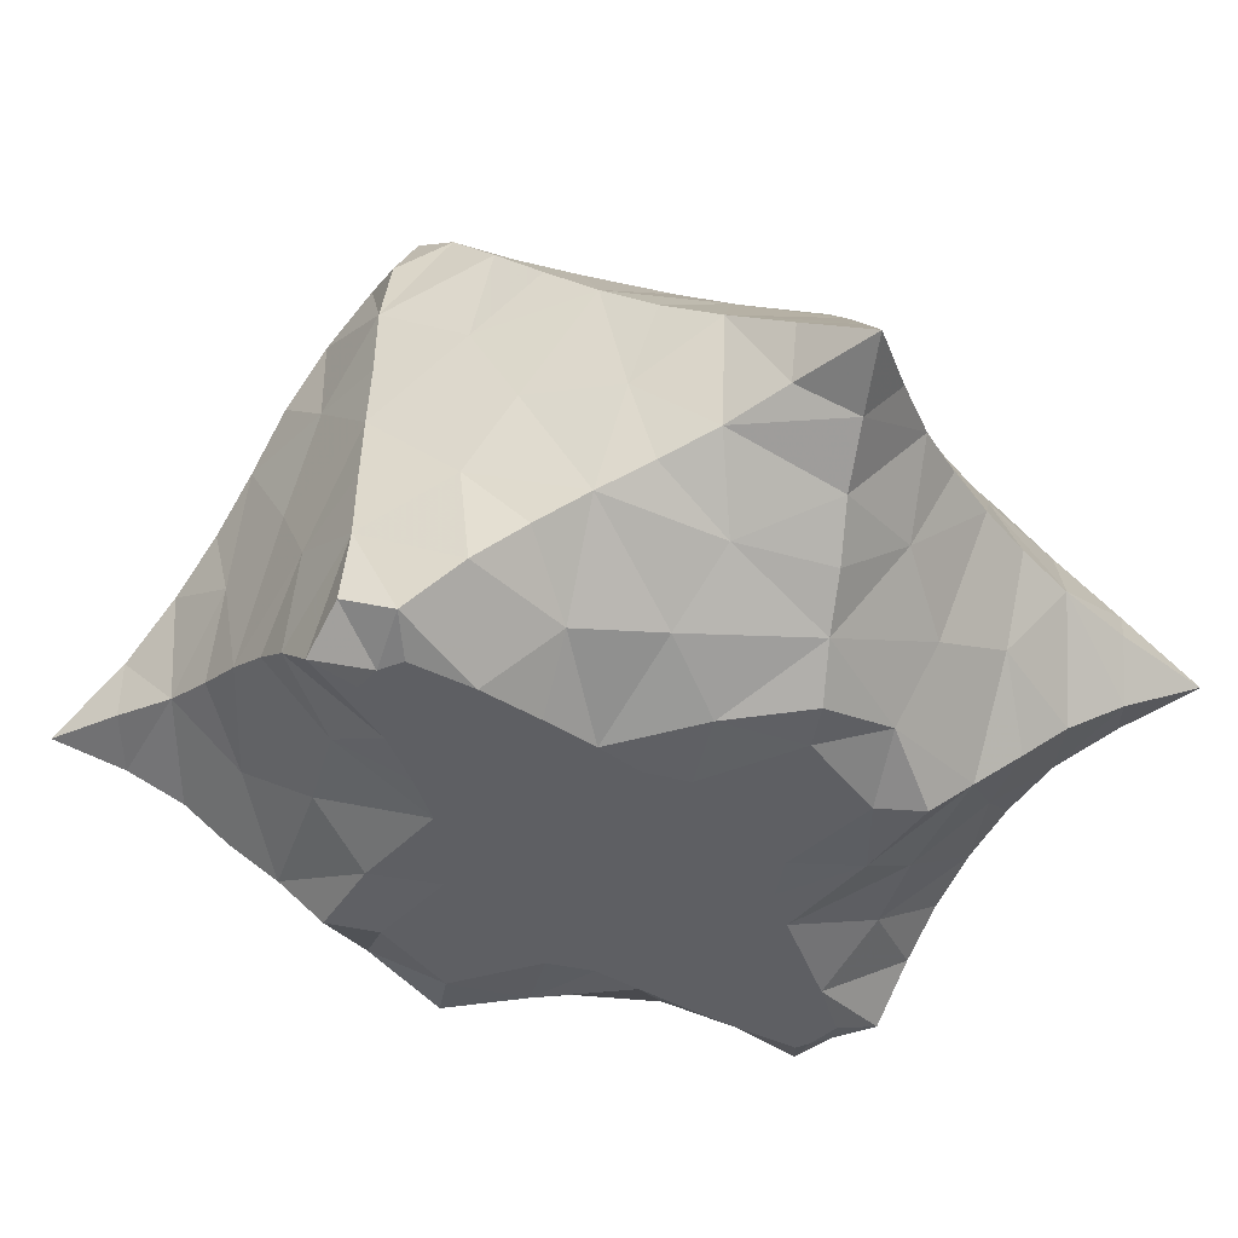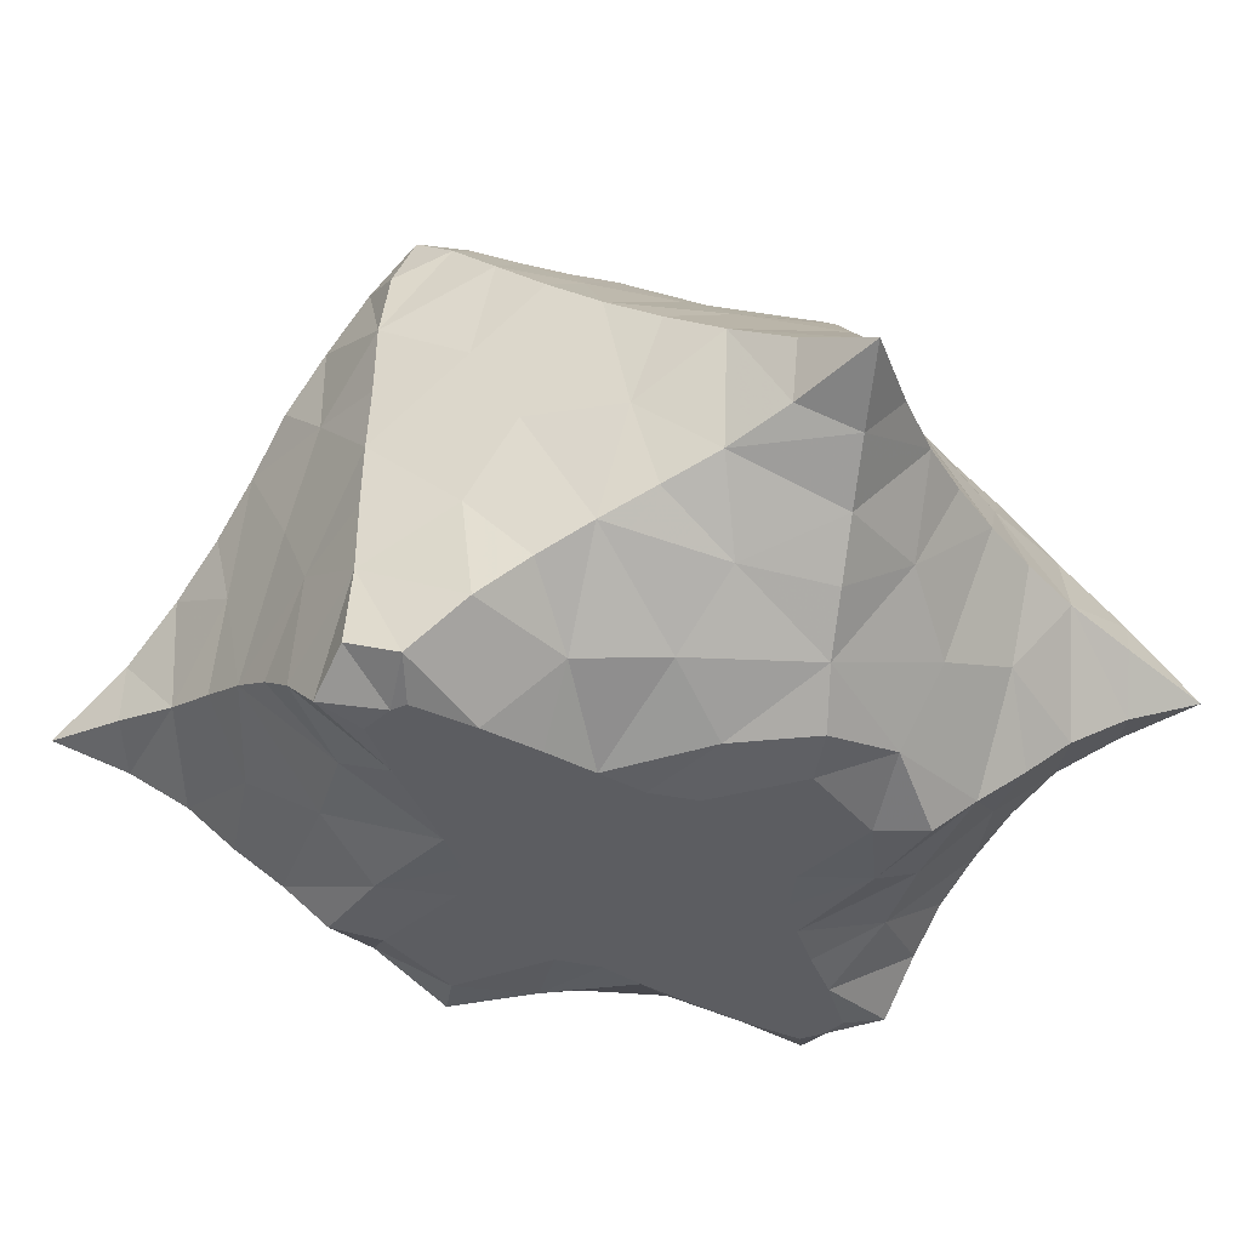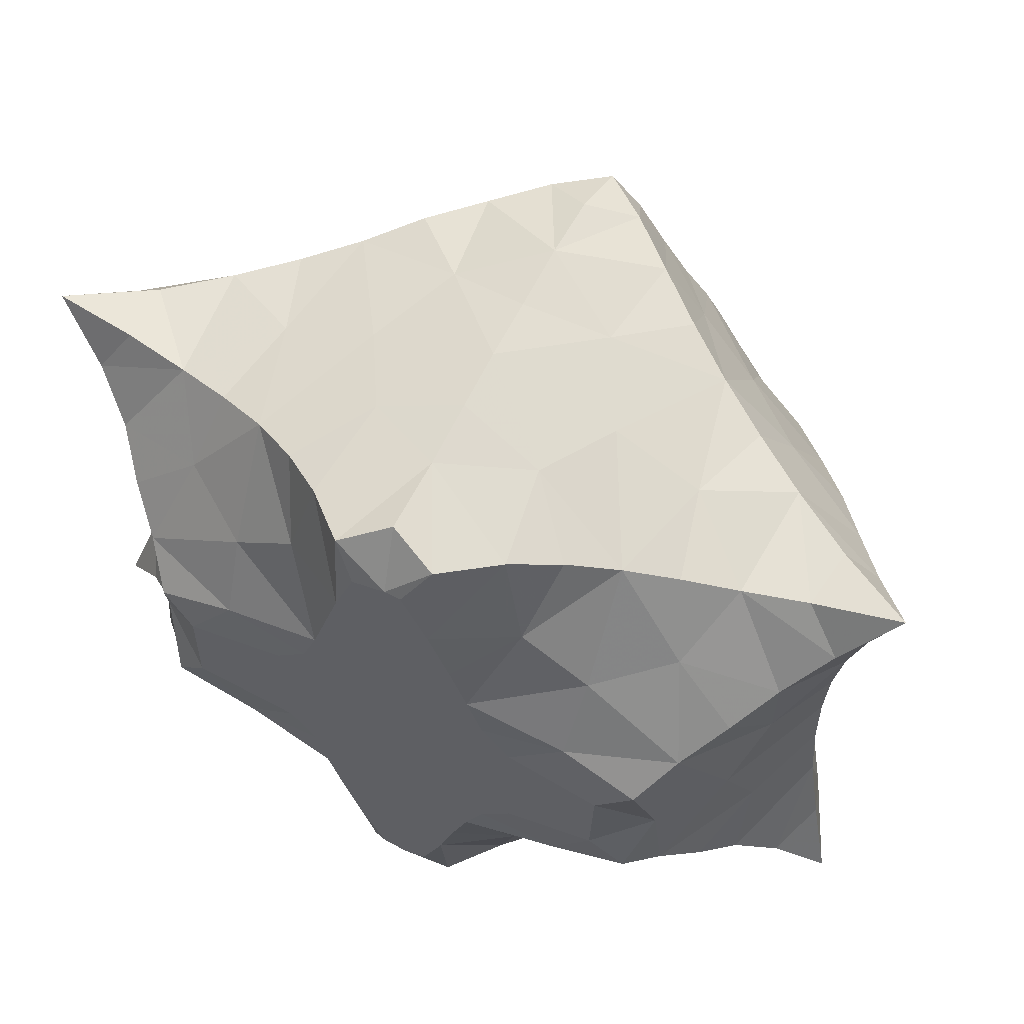
<metadata>
{"format":"obj","ext":"obj","renderer":"f3d","projection":"perspective","resolution":1024,"background":"white","views":[{"elev":-41.5,"azim":-144.7,"up":"+Y"},{"elev":-36.5,"azim":35.6,"up":"+Y"},{"elev":60.8,"azim":25.7,"up":"+Z"}]}
</metadata>
<code>
v  0.02368  0  0.7827
v  1.057  0.4787  0.6673
v  1.051  0.4094  -0.6527
v  -1.057  0.3931  -0.6489
v  -1.064  0.426  0.6579
v  -0.1674  1.219  -0.007377
v  0.131  1.241  -0.01679
v  0.287  0  -0.02013
v  -0.3072  0  -0.02081
v  0.002115  0  -0.7806
v  -0.000933  1.239  -0.7556
v  -0.002059  1.244  0.761
v  0.6926  1.014  -0.2724
v  0.9225  0.525  0.003753
v  0.6886  1.028  0.2564
v  0.6923  0.1  -0.2749
v  0.6985  0.1121  0.2962
v  -0.6993  1.009  0.2562
v  -0.9231  0.5122  -0.000967
v  -0.6878  1.011  -0.2685
v  -0.6913  0.0917  -0.2743
v  -0.6849  0.1023  0.2926
v  -0.2678  1.276  0.397
v  0.007935  1.381  -0.008112
v  0.2621  1.275  0.3877
v  0.272  1.273  -0.4016
v  -0.2664  1.266  -0.3976
v  0.4573  0.8201  -0.7271
v  -0.001901  0.5856  -0.8763
v  0.4506  0.2733  -0.7161
v  -0.4489  0.2741  -0.7114
v  -0.4656  0.8213  -0.7218
v  -0.2028  0  -0.352
v  0.007753  0  -0.01793
v  0.1989  0  -0.3575
v  0.2135  0  0.3828
v  -0.1809  0  0.3652
v  0.4515  0.3028  0.717
v  -0.005703  0.5979  0.8731
v  0.4606  0.8598  0.7122
v  -0.4698  0.8416  0.7187
v  -0.4448  0.2833  0.7232
v  0.5061  1.257  -0.1311
v  0.8621  0.732  -0.429
v  0.9484  0.5222  0.292
v  0.4763  1.245  0.1116
v  0.5373  0  -0.1091
v  0.8524  0.3068  0.4486
v  -0.8681  0.7347  0.4288
v  -0.9496  0.4869  -0.2885
v  -0.5011  1.23  -0.1243
v  -0.8418  0.2619  -0.4345
v  -0.5391  0  0.1238
v  -0.3197  1.319  0.1884
v  0.1515  1.352  -0.01486
v  0.1451  1.25  0.5751
v  0.3152  1.317  -0.2061
v  -0.1567  1.238  -0.5914
v  0.2245  1.032  -0.7759
v  -0.001549  0.2724  -0.8867
v  0.7011  0.3613  -0.642
v  -0.2302  0.1424  -0.8082
v  -0.7212  0.6434  -0.6554
v  -0.2917  0  -0.155
v  0.2203  0  -0.006014
v  0.1178  0  -0.6134
v  0.3207  0  0.1844
v  -0.1063  0  0.621
v  0.2374  0.1574  0.8165
v  -0.00675  0.9232  0.8586
v  0.7198  0.6869  0.6601
v  -0.2366  1.045  0.7663
v  -0.7023  0.371  0.6547
v  0.609  1.142  -0.2023
v  0.9568  0.579  -0.5336
v  0.9888  0.5089  0.4555
v  0.3437  1.316  0.04576
v  0.4534  0  -0.04472
v  0.9407  0.3954  0.5406
v  -0.9624  0.5875  0.5338
v  -0.9923  0.4545  -0.451
v  -0.3744  1.3  -0.06585
v  -0.9383  0.3372  -0.5269
v  -0.4669  0  0.05341
v  -0.2931  1.334  0.08755
v  0.193  1.343  -0.01464
v  0.06981  1.259  0.6679
v  0.2645  1.339  -0.1132
v  -0.08292  1.249  -0.6789
v  0.1097  1.145  -0.7711
v  0.001098  0.08771  -0.9075
v  0.8602  0.3905  -0.6434
v  -0.1103  0.03848  -0.8612
v  -0.875  0.5333  -0.645
v  -0.3447  0  -0.07511
v  0.3075  0  0.003812
v  0.06205  0  -0.7624
v  0.3498  0  0.08851
v  -0.0566  0  0.7633
v  0.1198  0.04394  0.8683
v  -0.009227  1.095  0.8259
v  0.8718  0.5899  0.6502
v  -0.1224  1.155  0.7663
v  -0.8645  0.4022  0.6531
v  0.9448  0.496  -0.2875
v  0.8675  0.7705  0.43
v  0.8399  0.2721  -0.4346
v  0.5437  0  0.1232
v  -0.5114  1.244  0.1111
v  -0.9483  0.4927  0.2895
v  -0.8706  0.7376  -0.4344
v  -0.5451  0  -0.1176
v  -0.8397  0.2786  0.4463
v  -0.1487  1.256  0.5833
v  -0.1661  1.346  -0.006656
v  0.3122  1.336  0.1865
v  0.1452  1.25  -0.5874
v  -0.3089  1.323  -0.2079
v  0.7137  0.6415  -0.6601
v  -0.005299  0.9103  -0.8676
v  0.229  0.1374  -0.808
v  -0.6966  0.3641  -0.6383
v  -0.2339  1.032  -0.7765
v  -0.1193  0  -0.6259
v  -0.1947  0  0.0257
v  0.3204  0  -0.1678
v  0.1222  0  0.6386
v  -0.2964  0  0.1784
v  0.6976  0.4055  0.6454
v  0.001355  0.28  0.8861
v  0.2228  1.05  0.7643
v  -0.7227  0.6557  0.6595
v  -0.2221  0.1415  0.811
v  0.3668  1.343  -0.07194
v  0.7797  0.8768  -0.3463
v  0.9288  0.5272  0.1473
v  0.5883  1.146  0.1814
v  0.6254  0.01133  -0.1952
v  0.7778  0.2083  0.3759
v  -0.7854  0.8764  0.3405
v  -0.9292  0.5065  -0.1438
v  -0.585  1.129  -0.1965
v  -0.7699  0.1721  -0.353
v  -0.6161  0.01466  0.2148
v  -0.3068  1.295  0.2928
v  0.08769  1.356  -0.01107
v  0.2072  1.252  0.4871
v  0.3018  1.304  -0.3007
v  -0.221  1.249  -0.4898
v  0.3408  0.9213  -0.7626
v  -0.002212  0.4333  -0.8831
v  0.5717  0.3206  -0.6736
v  -0.3348  0.218  -0.7544
v  -0.5883  0.7277  -0.6883
v  -0.228  0  -0.2415
v  0.0986  0  -0.009019
v  0.1571  0  -0.4774
v  0.2502  0  0.271
v  -0.1466  0  0.4827
v  0.3396  0.2382  0.7621
v  -0.006846  0.7544  0.8622
v  0.586  0.7749  0.6816
v  -0.3554  0.9428  0.753
v  -0.5692  0.3317  0.6841
v  0.2985  1.299  0.2854
v  0.2735  1.361  0.08629
v  -0.08163  1.369  -0.007061
v  -0.211  1.254  0.4971
v  -0.07923  1.266  0.673
v  -0.7667  0.1873  0.3662
v  -0.6205  0.006031  -0.1938
v  -0.4663  0  -0.05669
v  -0.7835  0.8808  -0.3503
v  -0.9603  0.5774  -0.5308
v  -0.9284  0.5082  0.1424
v  -0.9905  0.4674  0.4566
v  -0.6129  1.135  0.1815
v  -0.3938  1.332  0.04593
v  0.6315  0.0175  0.2119
v  0.4552  0  0.06208
v  0.7707  0.1823  -0.3526
v  0.7824  0.903  0.3428
v  0.9553  0.6321  0.5306
v  0.9273  0.5154  -0.14
v  0.9883  0.4615  -0.4536
v  0.06777  1.256  -0.6779
v  0.2151  1.252  -0.4996
v  -0.2944  1.286  -0.3016
v  0.5821  0.7337  -0.6879
v  -0.004852  0.7416  -0.8702
v  0.1169  0.03203  -0.8555
v  0.3339  0.2132  -0.7585
v  -0.8474  0.3971  -0.6283
v  -0.5678  0.3207  -0.6712
v  -0.3493  0.9214  -0.7554
v  -0.05776  0  -0.7699
v  -0.1656  0  -0.4808
v  -0.08224  0  0.01225
v  0.3577  0  -0.07428
v  0.245  0  -0.2537
v  0.06149  0  0.7783
v  0.1727  0  0.5036
v  -0.219  0  0.258
v  0.8482  0.448  0.6386
v  0.5707  0.3577  0.6773
v  -0.00193  0.4448  0.8815
v  0.1076  1.157  0.7688
v  0.3412  0.949  0.7439
v  -0.592  0.7517  0.6842
v  -0.3297  0.2201  0.7649
v  0.9327  0.3467  -0.5291
v  -0.9357  0.3555  0.5383
v  -0.2217  1.338  -0.007659
v  -0.293  1.351  -0.1072
v  0.8615  0.5365  -0.6434
v  -0.005313  1.085  -0.8356
v  -0.121  1.146  -0.78
v  -0.2946  0  0.01625
v  -0.3595  0  0.08981
v  0.004602  0.09126  0.9092
v  -0.8688  0.5492  0.6464
v  -0.1083  0.03275  0.8543
v  -0.3059  0.5853  0.7713
v  0.7767  0.8594  -0.00423
v  0.7901  0.2432  0.006765
v  -0.7823  0.8466  -0.003449
v  -0.7823  0.2349  0.006323
v  0.000389  1.306  0.2623
v  0.00029  1.299  -0.2764
v  0.4788  1.028  -0.4705
v  0.3001  0.5707  -0.7726
v  -0.3071  0.5672  -0.7723
v  -0.4834  1.03  -0.4677
v  -0.4451  0.1049  -0.4485
v  -0.002631  0  -0.2169
v  0.1926  0.7847  -0.8041
v  0.4459  0.1036  -0.4532
v  0.02279  0  0.2181
v  0.458  0.1252  0.468
v  0.3035  0.5921  0.7721
v  0.4757  1.048  0.4555
v  0.000465  1.264  -0.4503
v  -0.4843  1.037  0.4578
v  -0.4348  0.1069  0.4628
v  0.1564  0  0.1392
v  -0.001973  1.264  0.4428
v  0.4539  1.169  -0.3041
v  -0.3294  1.073  -0.5964
v  0.52  0.5713  0.7002
v  0.2979  0.1144  0.5955
v  0.6426  1.082  -0.007267
v  -0.6146  0.2167  -0.4963
v  -0.2018  0.3844  -0.8109
v  -0.1317  0  -0.12
v  -0.8401  0.3154  -0.1921
v  0.1413  1.312  -0.1874
v  -0.4223  0.01001  0.2946
v  -0.6633  0.07388  0.01254
v  -0.8432  0.7276  0.1883
v  0.01638  0  0.4291
v  -0.1507  1.321  0.1711
v  -0.6423  1.072  -0.008955
v  -0.005794  0  -0.4196
v  -0.4549  1.161  -0.2992
v  0.4484  0.02238  0.2996
v  0.2008  0.4022  0.8122
v  0.4543  1.173  0.284
v  0.8386  0.7339  -0.1903
v  -0.8449  0.7281  -0.1934
v  -0.837  0.3212  0.1992
v  0.1496  1.321  0.1686
v  -0.4692  1.166  0.2884
v  -0.1436  1.314  -0.182
v  0.6422  0.8526  -0.5081
v  0.3238  1.079  -0.5942
v  0.6152  0.2182  -0.4968
v  0.5187  0.5367  -0.7003
v  0.1975  0.3844  -0.8119
v  -0.5219  0.5323  -0.6998
v  -0.202  0.7776  -0.8067
v  -0.6471  0.8559  -0.5098
v  -0.2921  0.1009  -0.5801
v  -0.4245  0.0129  -0.2742
v  0.1496  0  -0.1441
v  0.4383  0.009338  -0.2826
v  0.2886  0.09769  -0.5823
v  -0.1159  0  0.1508
v  0.6263  0.2496  0.5095
v  0.1952  0.7963  0.8015
v  0.3181  1.089  0.5829
v  0.6429  0.8864  0.5012
v  -0.648  0.8634  0.5014
v  -0.3275  1.088  0.5835
v  -0.6103  0.224  0.5095
v  -0.2777  0.102  0.5887
v  0.6746  0.07334  0.007075
v  0.8457  0.3383  0.2034
v  0.8413  0.3239  -0.1908
v  0.8417  0.7489  0.1893
v  -0.1981  0.3946  0.8129
v  -0.5227  0.5513  0.7027
v  -0.2051  0.8011  0.7975
v  -0.001042  0.2732  -0.564
v  0.4743  0.5764  -0.03179
v  0.208  0.4669  0.382
v  -0.3177  0.1858  0.006871
v  -0.156  0.9188  0.1934
v  0.3322  0.1921  0.005254
v  -0.4327  0.5756  0.04164
v  0.1894  0.9939  0.2049
v  -0.602  0.5513  0.3608
v  -0.003682  0.9294  0.5436
v  -0.001016  0.7196  -0.3163
v  0.2964  0.7659  0.4219
v  0.1937  0.1847  0.2326
v  0.002527  0.9287  -0.5603
v  0.3289  1.109  0.02487
v  -0.312  1.071  -0.004297
v  0.0053  0.2745  0.5726
v  0.6017  0.5737  0.3604
v  0.1024  0.6796  0.099
v  0.343  0.4583  -0.4204
v  -0.2932  0.4455  -0.3215
v  -0.4727  0.8476  0.145
v  -0.0356  0.6544  -0.6191
v  -0.1779  1.001  -0.3624
v  -0.4635  0.2481  -0.1804
v  -0.1733  0.1821  0.2338
v  -0.03543  0.6656  0.6154
v  -0.2706  0.4604  0.4694
v  0.194  1.012  -0.2266
v  0.4671  0.3189  -0.1654
v  -0.06051  1.122  -0.03507
v  -0.3599  0.6933  -0.4547
v  0.5255  0.3381  0.2631
v  -0.04946  0.1766  0.007541
v  -0.4366  0.3228  0.2042
v  -0.4928  0.8991  -0.1339
v  -0.1794  0.1805  -0.2237
v  -0.2676  0.7974  0.5229
v  0.238  0.1937  -0.2483
v  0.4922  0.9093  0.1248
v  -0.6444  0.5369  -0.3831
v  0.6372  0.5413  -0.3805
v  0.2527  0.7684  -0.5442
v  -0.2159  0.7762  -0.08297
v  -0.1896  0.651  0.2436
v  0.09539  0.4121  -0.007081
v  0.4631  0.8178  -0.2335
v  0.1979  0.5671  -0.174
f 241 15 291
f 200 126 285
f 228 25 246
f 164 73 301
f 147 25 290
f 48 139 288
f 25 147 246
f 74 43 247
f 7 88 134
f 149 27 248
f 219 53 128
f 15 224 299
f 227 22 258
f 19 175 270
f 76 2 183
f 125 95 218
f 103 72 114
f 228 24 271
f 195 123 248
f 20 173 281
f 35 200 285
f 59 120 236
f 31 153 253
f 241 25 267
f 33 234 283
f 189 119 274
f 230 13 247
f 229 27 242
f 31 194 252
f 16 225 298
f 52 143 252
f 110 80 176
f 40 208 290
f 211 61 107
f 235 35 263
f 206 39 266
f 32 232 280
f 75 119 215
f 10 97 191
f 226 18 259
f 37 203 257
f 113 170 270
f 43 77 134
f 20 142 262
f 13 74 247
f 22 170 294
f 5 80 221
f 225 16 296
f 95 64 112
f 23 168 293
f 233 27 264
f 222 68 133
f 40 241 291
f 28 189 274
f 150 28 275
f 34 156 284
f 30 231 278
f 149 58 242
f 213 6 214
f 29 190 280
f 130 100 220
f 240 40 249
f 218 9 219
f 21 171 283
f 27 188 264
f 120 190 236
f 226 19 269
f 28 231 277
f 228 23 261
f 2 102 183
f 16 237 285
f 224 15 251
f 36 202 250
f 203 37 287
f 168 23 246
f 15 182 291
f 223 41 302
f 134 57 43
f 117 187 242
f 27 229 273
f 159 37 295
f 105 75 185
f 65 156 245
f 177 18 262
f 107 181 298
f 210 42 300
f 98 67 108
f 238 36 245
f 35 157 263
f 2 76 79
f 3 75 215
f 81 4 174
f 14 225 297
f 23 228 246
f 148 57 256
f 185 3 211
f 153 31 282
f 4 81 83
f 67 65 245
f 178 51 82
f 18 177 272
f 148 26 247
f 7 77 166
f 119 61 215
f 203 128 257
f 14 184 298
f 42 244 294
f 7 86 88
f 27 233 248
f 21 143 255
f 232 32 279
f 16 181 276
f 83 122 193
f 216 11 217
f 155 64 254
f 74 13 251
f 123 195 280
f 10 91 93
f 198 34 254
f 172 53 84
f 234 33 282
f 38 240 249
f 99 1 201
f 129 71 204
f 147 56 246
f 38 239 250
f 8 78 199
f 8 96 98
f 34 238 245
f 139 17 288
f 39 161 289
f 13 224 251
f 163 72 302
f 80 132 221
f 217 58 123
f 12 87 207
f 12 101 103
f 209 41 301
f 184 14 268
f 39 206 300
f 21 234 252
f 23 243 272
f 162 71 249
f 29 151 278
f 225 14 298
f 192 121 286
f 176 5 212
f 186 58 89
f 182 15 299
f 43 46 77
f 25 165 267
f 36 158 245
f 42 210 295
f 76 45 79
f 45 48 79
f 77 7 134
f 151 29 253
f 4 94 174
f 231 28 236
f 34 235 254
f 124 66 196
f 81 50 83
f 50 52 83
f 225 17 297
f 90 59 117
f 51 142 264
f 154 63 279
f 37 244 295
f 220 1 222
f 88 57 134
f 86 55 88
f 55 57 88
f 4 83 193
f 122 63 193
f 118 188 273
f 40 162 249
f 232 31 253
f 177 109 272
f 178 85 54
f 100 127 201
f 91 60 93
f 60 62 93
f 141 19 255
f 100 69 127
f 158 67 245
f 208 131 290
f 35 237 286
f 69 160 250
f 194 31 279
f 189 28 277
f 96 65 98
f 65 67 98
f 30 192 286
f 132 73 221
f 232 29 280
f 58 117 242
f 162 40 291
f 187 26 242
f 43 74 251
f 215 61 92
f 101 70 103
f 70 72 103
f 234 31 252
f 38 205 288
f 133 210 300
f 44 75 105
f 183 102 71
f 75 3 185
f 135 44 268
f 143 21 252
f 211 92 61
f 82 6 178
f 108 47 180
f 79 129 204
f 109 51 178
f 49 80 110
f 174 94 63
f 80 5 176
f 67 158 265
f 146 24 256
f 112 53 172
f 86 7 166
f 212 104 73
f 234 21 283
f 114 56 169
f 54 85 115
f 238 37 260
f 77 46 116
f 71 162 291
f 144 22 257
f 117 58 186
f 24 229 256
f 82 51 118
f 27 149 242
f 75 44 119
f 59 90 120
f 191 97 66
f 193 63 94
f 192 30 278
f 152 61 277
f 83 52 122
f 34 198 287
f 217 89 58
f 126 200 284
f 93 62 124
f 64 95 125
f 181 16 298
f 199 78 47
f 128 203 287
f 29 231 236
f 127 68 201
f 244 42 295
f 219 84 53
f 165 25 271
f 79 48 129
f 69 100 130
f 22 244 257
f 207 87 56
f 209 132 292
f 224 13 268
f 80 49 132
f 239 36 250
f 222 99 68
f 30 237 276
f 223 42 301
f 121 60 191
f 28 230 275
f 21 227 258
f 19 226 259
f 77 116 166
f 201 68 99
f 183 71 106
f 36 238 260
f 131 70 207
f 131 208 289
f 3 92 211
f 41 243 293
f 226 20 262
f 144 53 258
f 197 33 263
f 78 8 180
f 196 66 97
f 153 62 253
f 175 19 259
f 174 63 111
f 22 144 258
f 87 12 169
f 13 230 274
f 181 107 276
f 26 230 247
f 84 9 172
f 230 26 275
f 93 124 196
f 229 24 273
f 231 29 278
f 91 10 191
f 191 66 121
f 17 179 265
f 62 153 282
f 24 228 261
f 18 243 292
f 126 65 199
f 64 155 283
f 195 32 280
f 154 32 281
f 199 47 126
f 23 145 261
f 240 38 266
f 138 47 296
f 142 20 264
f 28 150 236
f 180 47 78
f 160 69 266
f 167 24 261
f 204 71 102
f 207 56 131
f 26 229 242
f 210 133 295
f 39 223 302
f 160 38 250
f 243 41 292
f 169 56 87
f 170 113 294
f 156 34 245
f 200 35 284
f 244 37 257
f 116 55 166
f 55 86 166
f 142 51 262
f 121 192 278
f 63 154 281
f 103 114 169
f 12 103 169
f 18 226 262
f 188 27 273
f 82 118 214
f 140 49 259
f 95 112 172
f 9 95 172
f 170 22 270
f 229 26 256
f 26 148 256
f 111 50 174
f 50 81 174
f 116 165 271
f 202 36 260
f 159 68 260
f 18 140 259
f 157 66 263
f 178 54 109
f 6 85 178
f 37 159 260
f 139 48 297
f 98 108 180
f 8 98 180
f 33 235 263
f 89 11 186
f 115 85 213
f 14 136 299
f 224 14 299
f 106 45 183
f 45 76 183
f 106 182 299
f 173 20 269
f 111 173 269
f 90 117 186
f 11 90 186
f 26 187 275
f 24 167 273
f 158 36 265
f 233 32 248
f 32 195 248
f 59 150 275
f 30 152 277
f 231 30 277
f 10 93 196
f 96 8 199
f 60 91 191
f 235 33 254
f 33 155 254
f 94 4 193
f 20 233 264
f 29 232 253
f 205 38 249
f 36 239 265
f 239 17 265
f 97 10 196
f 227 21 255
f 155 33 283
f 19 227 255
f 143 52 255
f 2 79 204
f 101 12 207
f 65 96 199
f 190 29 236
f 150 59 236
f 1 100 201
f 15 137 251
f 145 54 261
f 171 21 258
f 39 240 266
f 38 160 266
f 102 2 204
f 15 241 267
f 208 40 289
f 137 15 267
f 46 137 267
f 212 73 113
f 5 104 212
f 70 101 207
f 14 224 268
f 13 135 268
f 72 163 293
f 179 17 296
f 20 226 269
f 19 141 269
f 107 105 211
f 105 185 211
f 113 110 212
f 110 176 212
f 85 6 213
f 6 82 214
f 118 115 214
f 115 213 214
f 92 3 215
f 120 90 216
f 90 11 216
f 11 89 217
f 123 120 217
f 120 216 217
f 95 9 218
f 9 84 219
f 128 125 219
f 125 218 219
f 100 1 220
f 221 73 104
f 104 5 221
f 1 99 222
f 133 130 222
f 130 220 222
f 41 163 302
f 161 39 302
f 42 164 301
f 41 223 301
f 223 39 300
f 42 223 300
f 17 139 297
f 136 14 297
f 227 19 270
f 22 227 270
f 24 146 271
f 25 228 271
f 243 18 272
f 145 23 272
f 230 28 274
f 135 13 274
f 237 16 276
f 152 30 276
f 32 154 279
f 31 232 279
f 233 20 281
f 32 233 281
f 31 234 282
f 33 197 282
f 35 235 284
f 235 34 284
f 237 35 285
f 138 16 285
f 237 30 286
f 157 35 286
f 238 34 287
f 37 238 287
f 239 38 288
f 17 239 288
f 40 240 289
f 240 39 289
f 241 40 290
f 25 241 290
f 140 18 292
f 41 209 292
f 243 23 293
f 163 41 293
f 244 22 294
f 164 42 294
f 16 138 296
f 17 225 296
f 56 114 246
f 114 168 246
f 43 57 247
f 57 148 247
f 123 58 248
f 58 149 248
f 71 129 249
f 129 205 249
f 127 69 250
f 202 127 250
f 137 46 251
f 46 43 251
f 122 52 252
f 194 122 252
f 62 60 253
f 60 151 253
f 64 125 254
f 125 198 254
f 52 50 255
f 50 141 255
f 57 55 256
f 55 146 256
f 128 53 257
f 53 144 257
f 53 112 258
f 112 171 258
f 49 110 259
f 110 175 259
f 68 127 260
f 127 202 260
f 54 115 261
f 115 167 261
f 51 109 262
f 109 177 262
f 66 124 263
f 124 197 263
f 188 118 264
f 118 51 264
f 108 67 265
f 179 108 265
f 69 130 266
f 130 206 266
f 165 116 267
f 116 46 267
f 44 105 268
f 105 184 268
f 141 50 269
f 50 111 269
f 175 110 270
f 110 113 270
f 146 55 271
f 55 116 271
f 54 145 272
f 109 54 272
f 167 115 273
f 115 118 273
f 119 44 274
f 44 135 274
f 117 59 275
f 187 117 275
f 107 61 276
f 61 152 276
f 61 119 277
f 119 189 277
f 151 60 278
f 60 121 278
f 63 122 279
f 122 194 279
f 190 120 280
f 120 123 280
f 173 111 281
f 111 63 281
f 124 62 282
f 197 124 282
f 112 64 283
f 171 112 283
f 156 65 284
f 65 126 284
f 126 47 285
f 47 138 285
f 121 66 286
f 66 157 286
f 198 125 287
f 125 128 287
f 129 48 288
f 205 129 288
f 161 70 289
f 70 131 289
f 131 56 290
f 56 147 290
f 182 106 291
f 106 71 291
f 132 49 292
f 49 140 292
f 114 72 293
f 168 114 293
f 113 73 294
f 73 164 294
f 133 68 295
f 68 159 295
f 47 108 296
f 108 179 296
f 48 45 297
f 45 136 297
f 184 105 298
f 105 107 298
f 136 45 299
f 45 106 299
f 206 130 300
f 130 133 300
f 73 132 301
f 132 209 301
f 72 70 302
f 70 161 302

</code>
